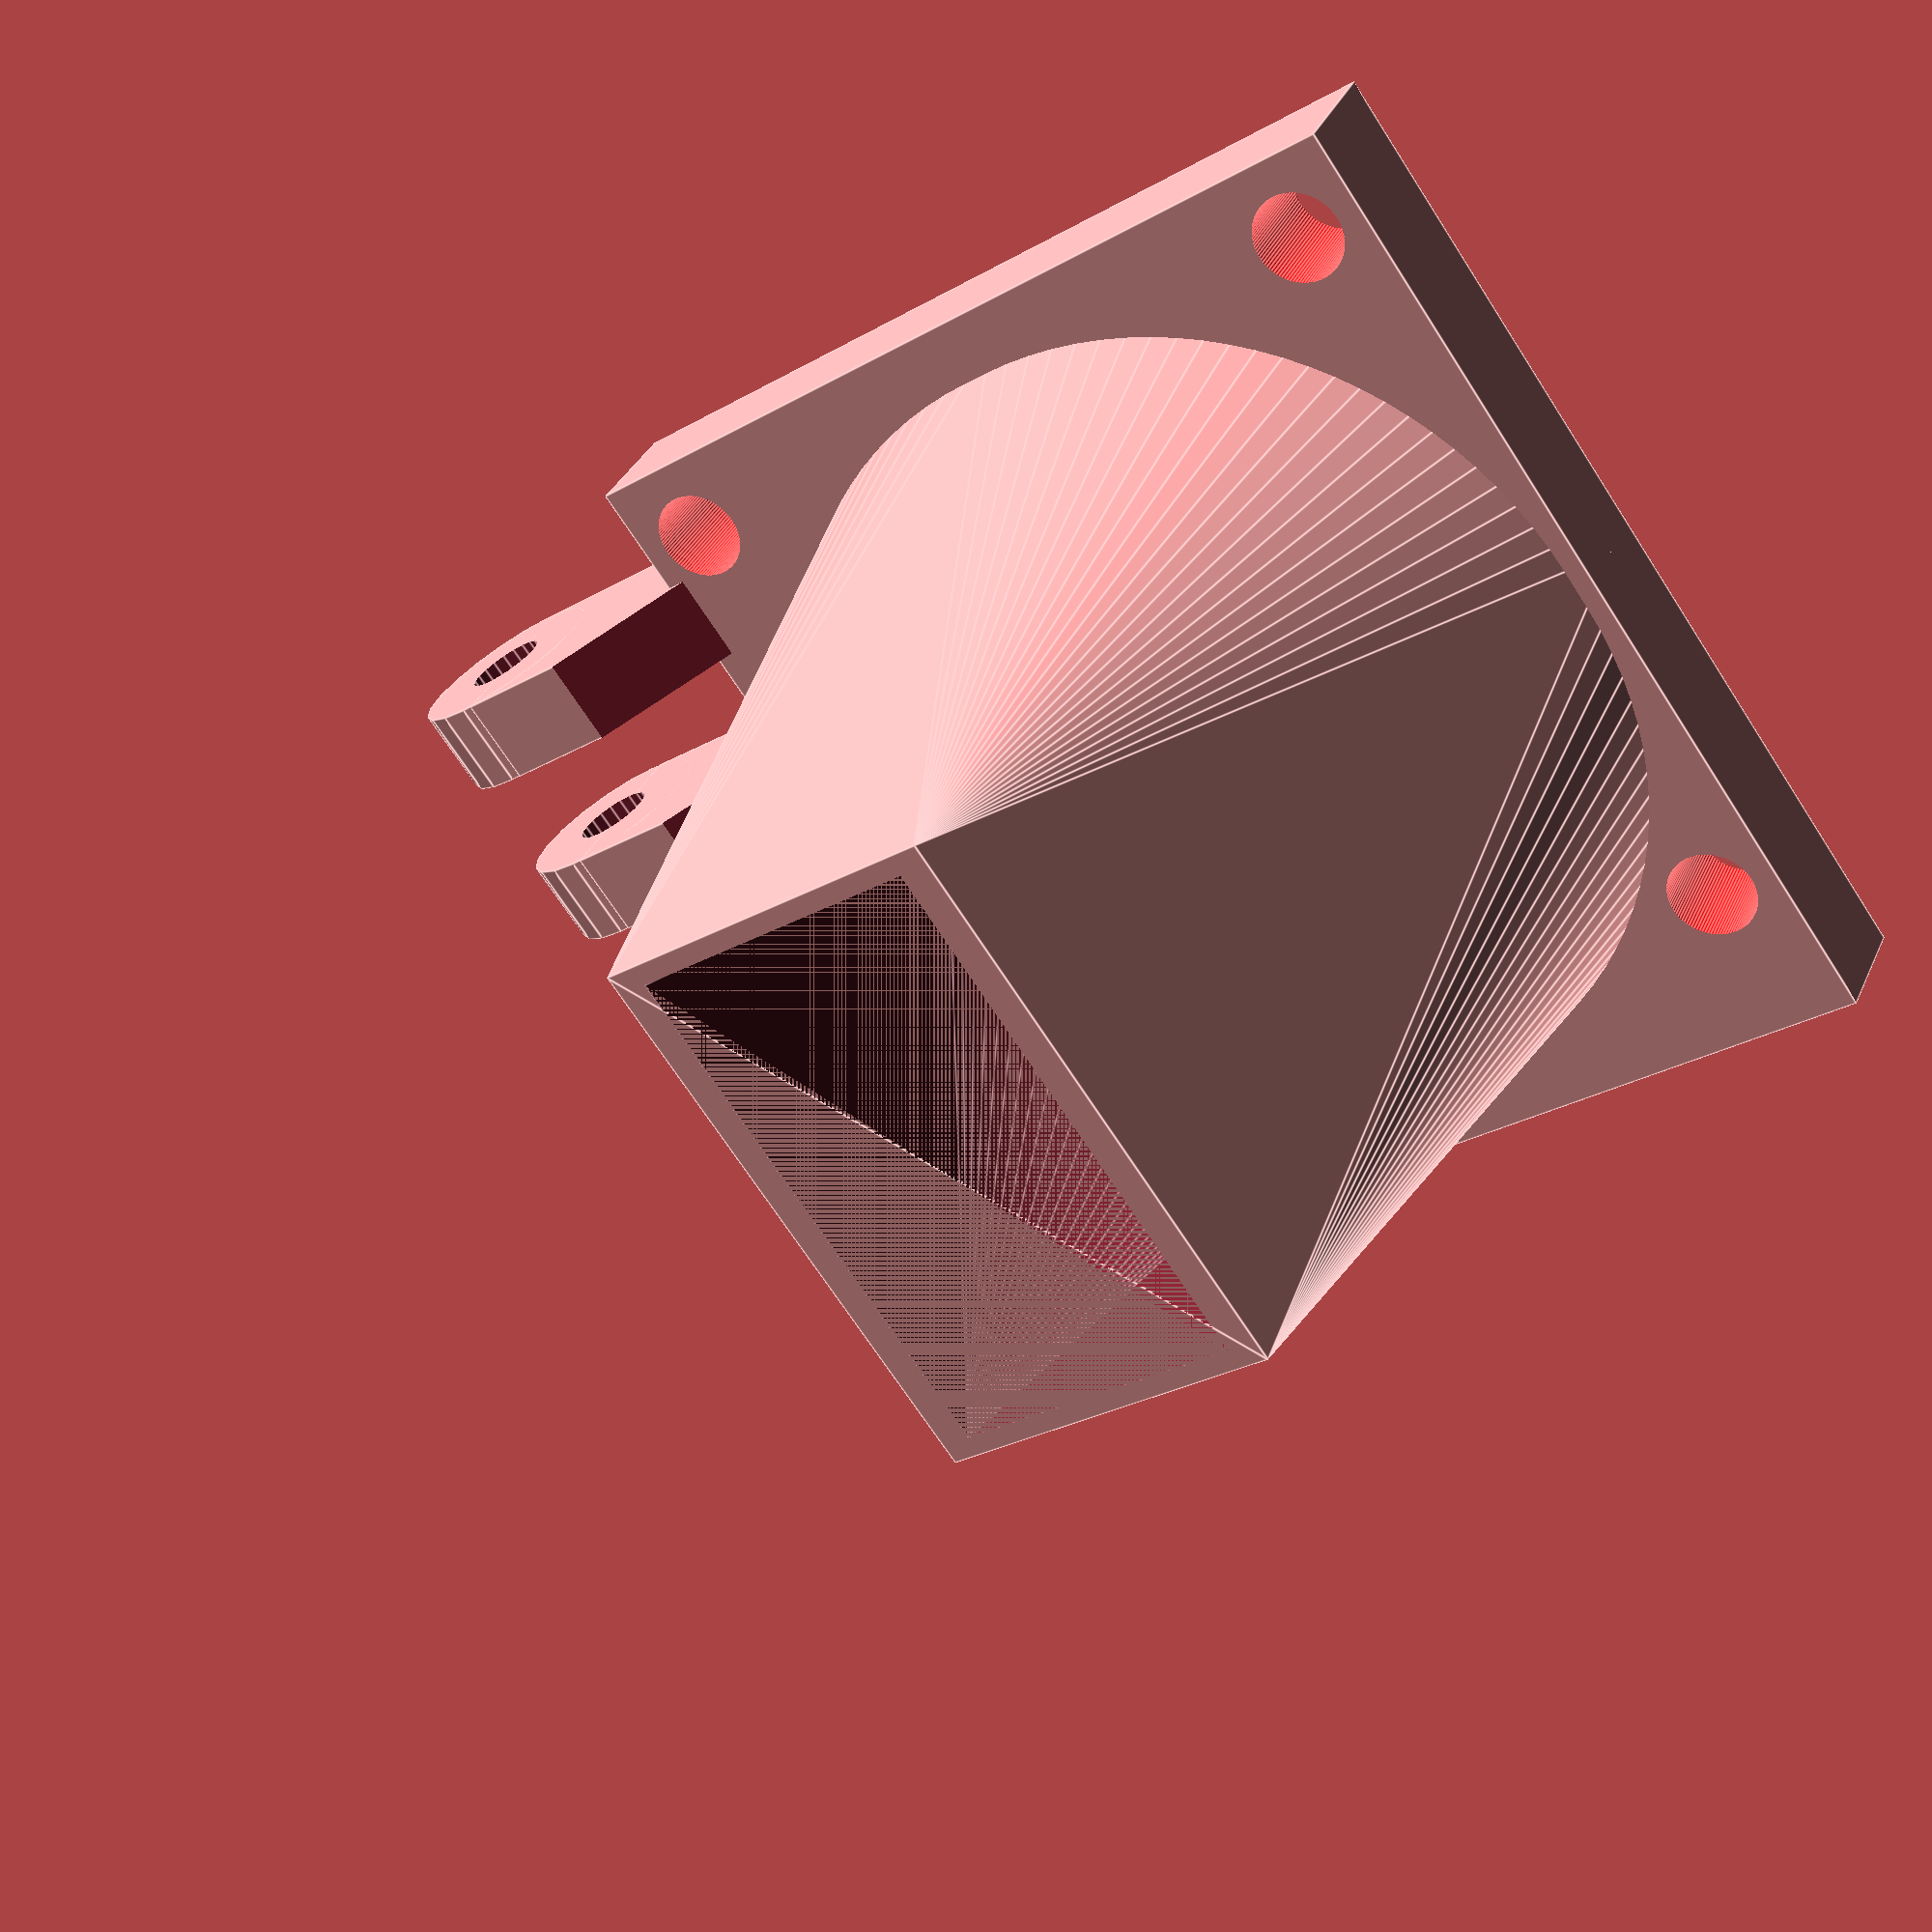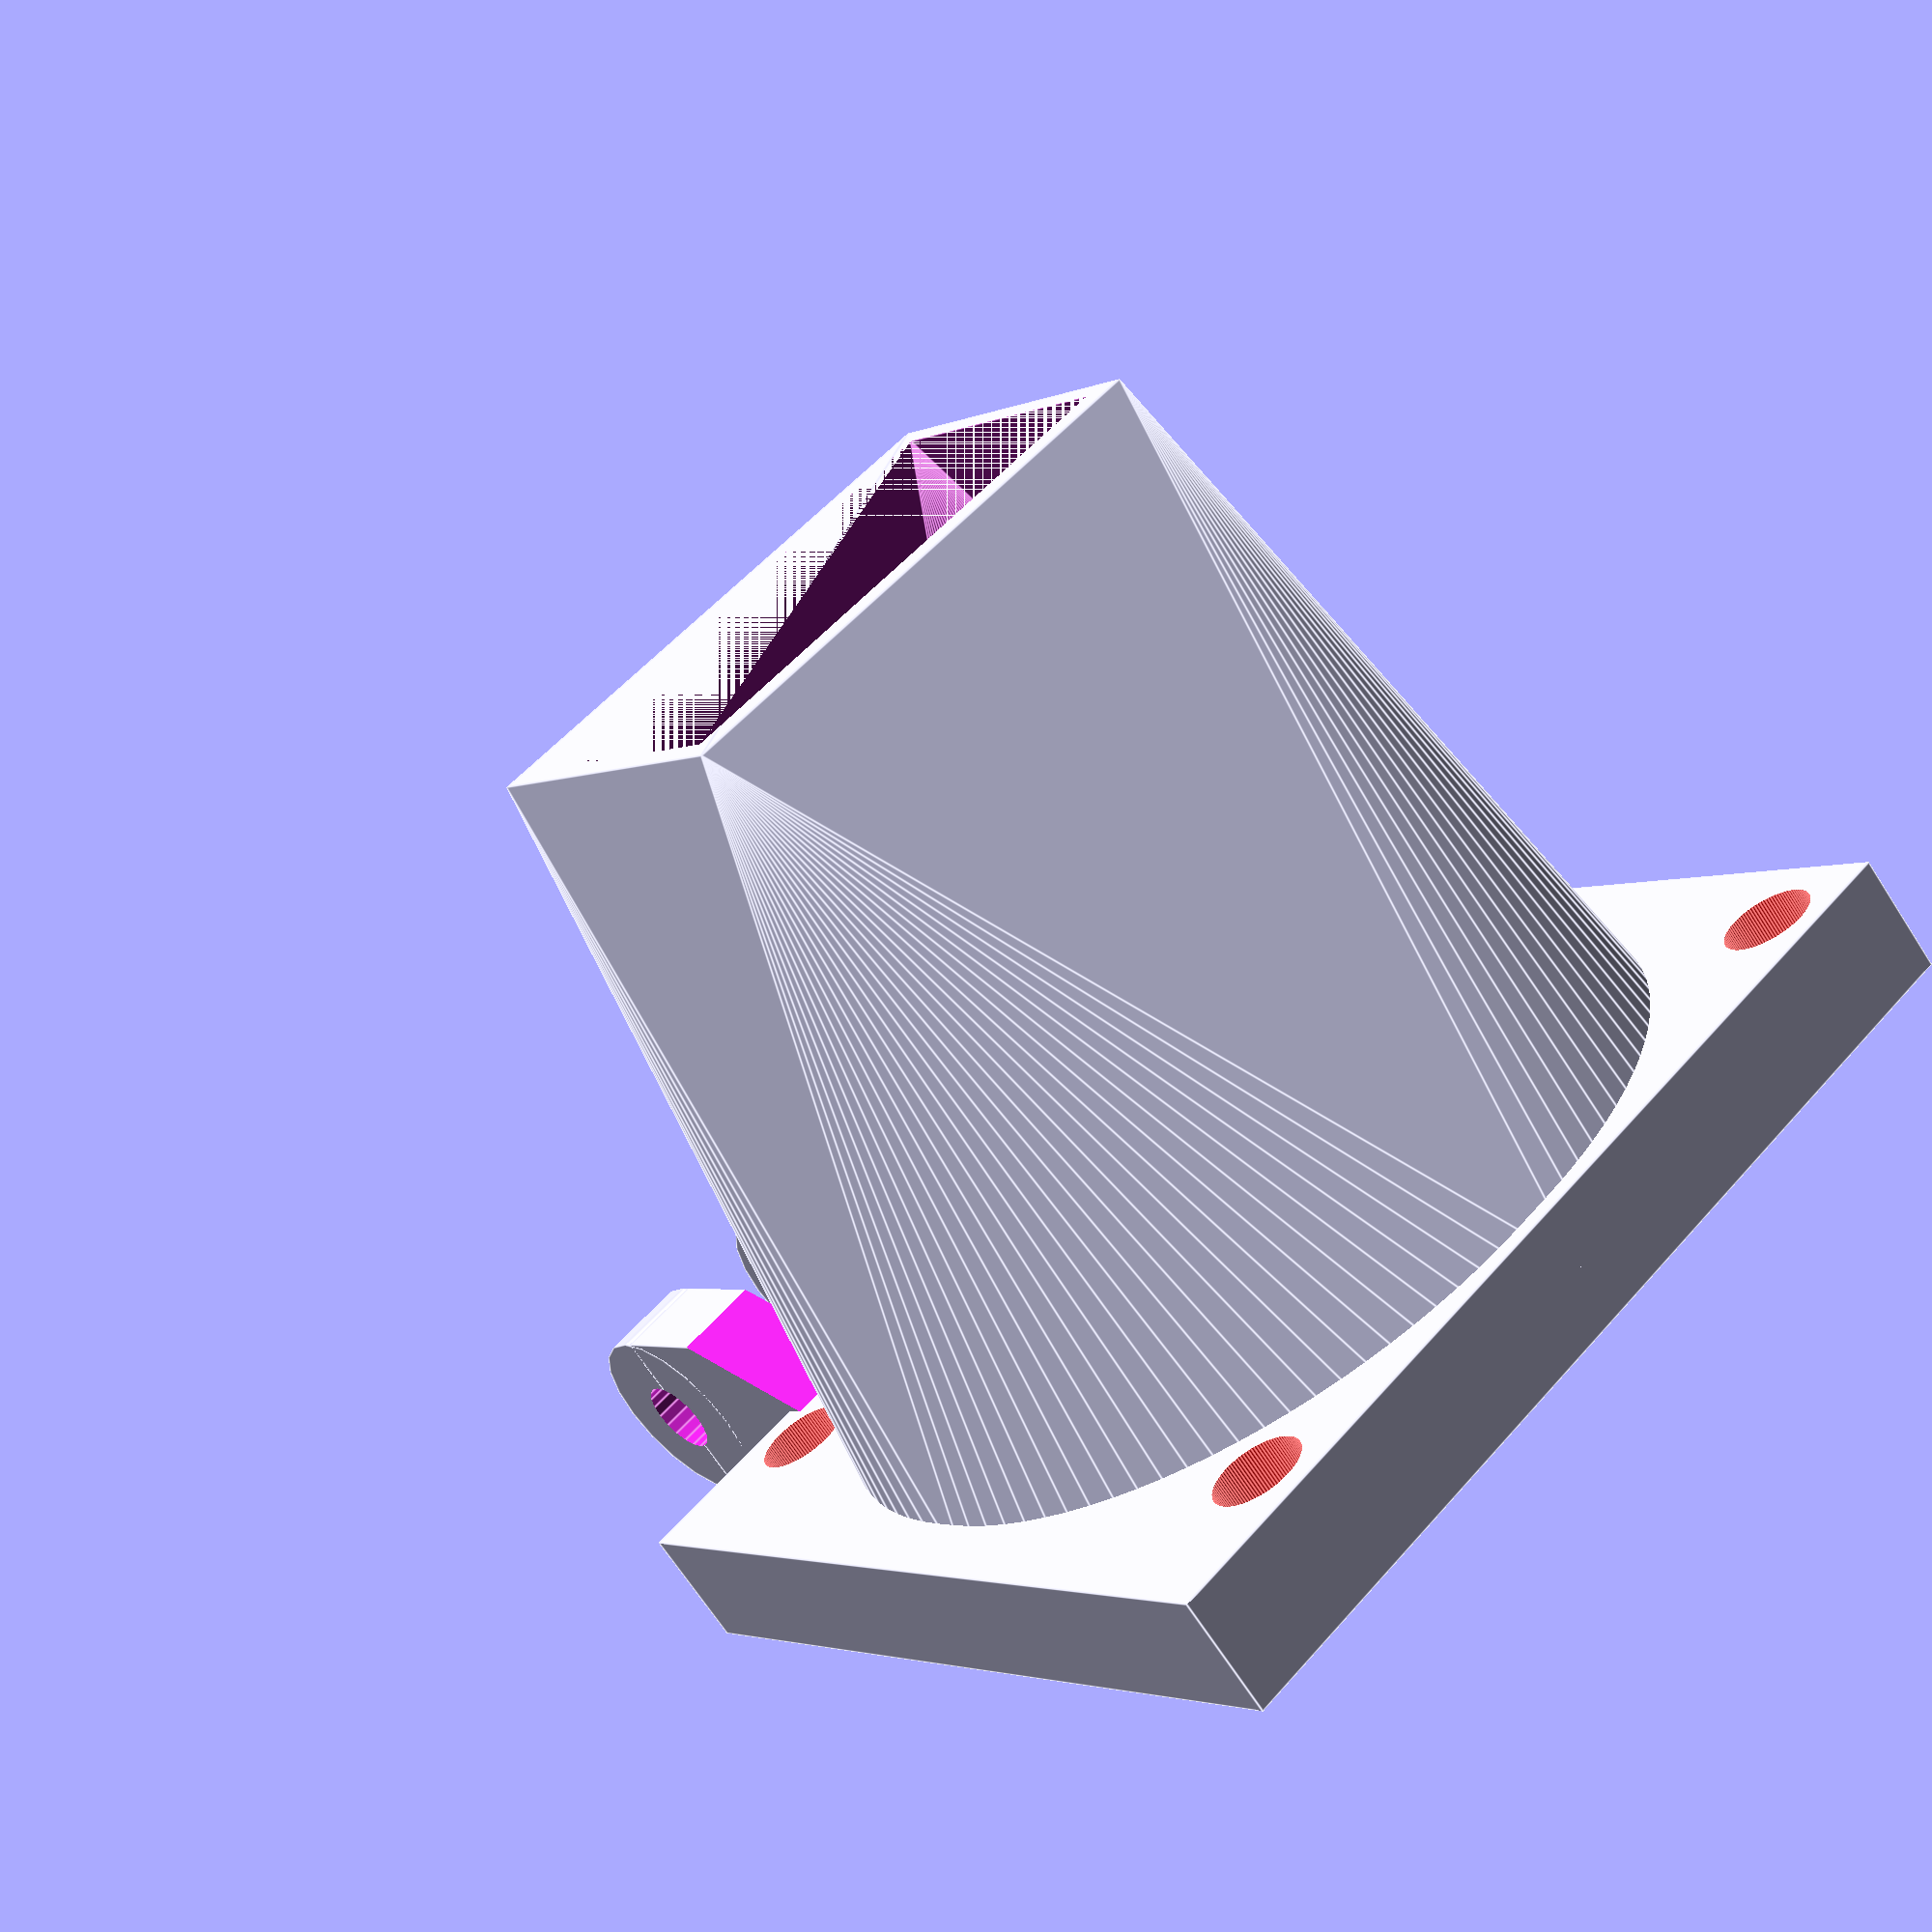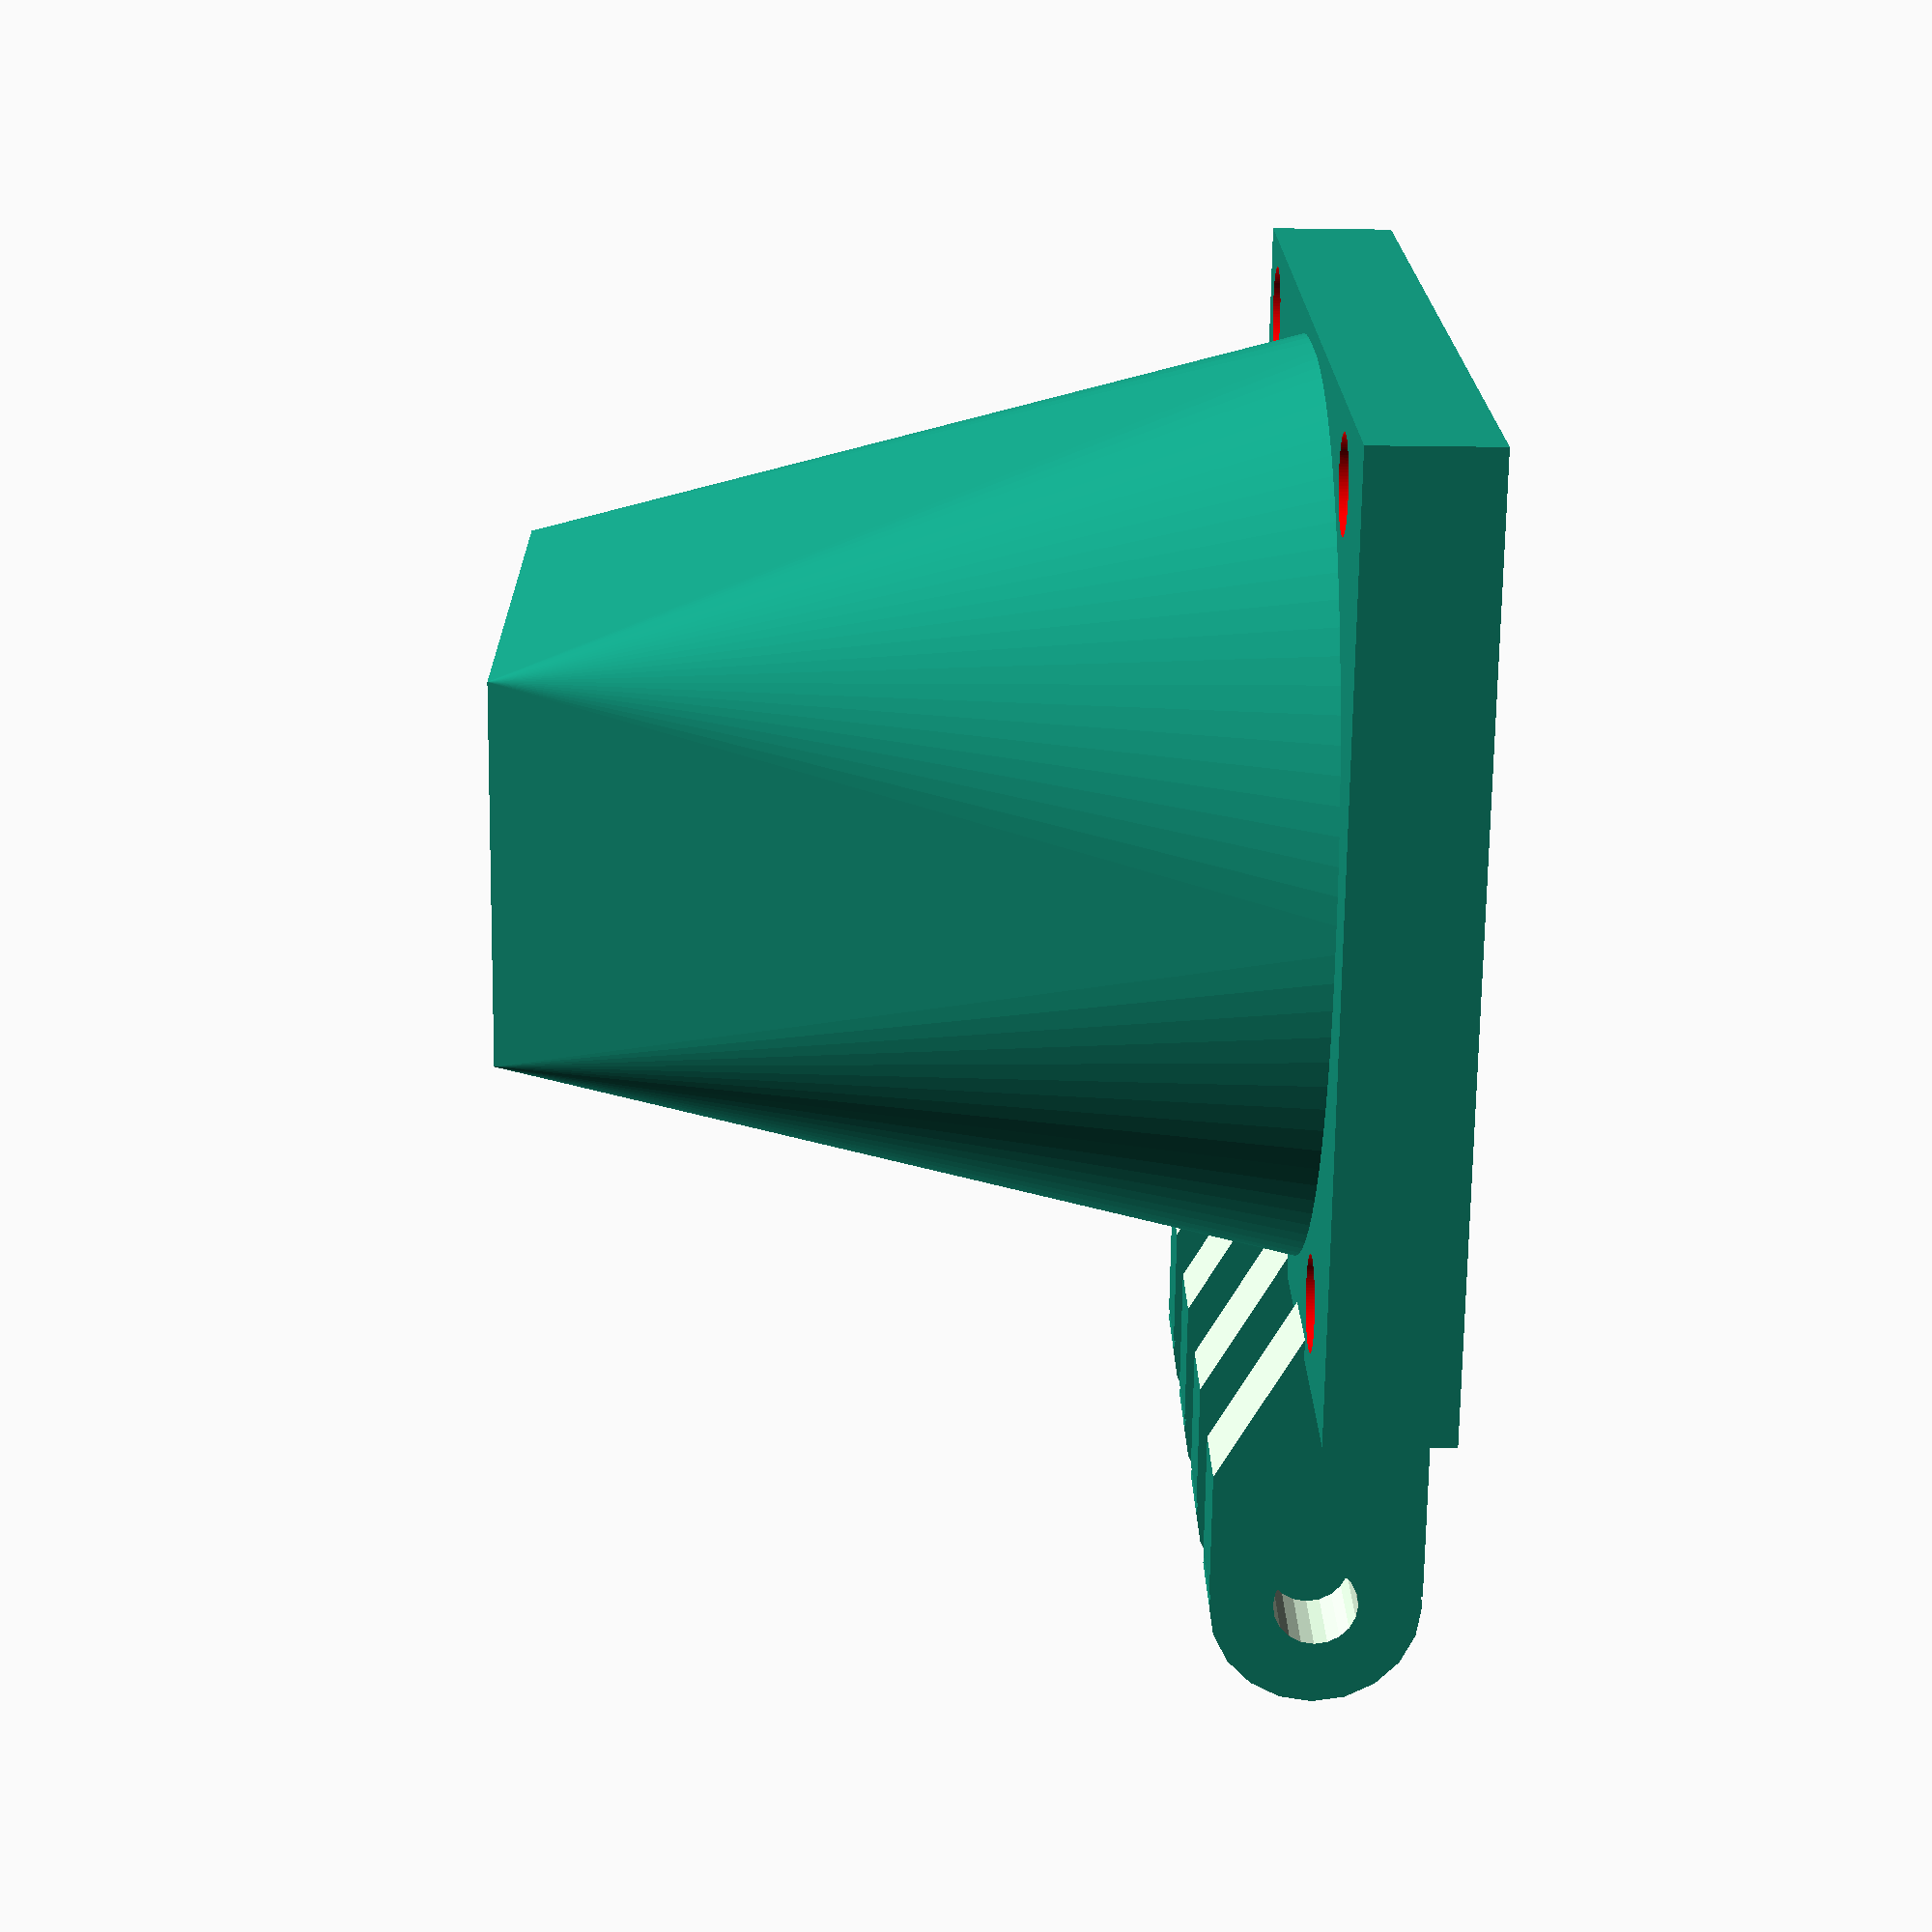
<openscad>
// fan screw
S_d = 4.5;

// fan
F_size = 50;
F_d = 38;
F_hs = 38; // hole spacing

// mount
M_height = 6;

// duct
D_thickness = 1.5;
D_width = 15 + D_thickness*2;
D_deep = 25 + D_thickness*2;
D_length = 40;
D_shift = 21; // modify if needed to direct flow more/less to the upper part of the hotend
D_translate_X = 0;
D_translate_Y = 0;

// mount
module mount()
{
  difference() {
	union(){
    translate([0,-2,0]) cube([F_size-5, F_size, M_height], center=true);
	 duct();
	}
    translate([F_hs/2, F_hs/2, 0]) color("red") screw_hole();
    translate([F_hs/2, -F_hs/2, 0]) color("red") screw_hole();
    translate([-F_hs/2, -F_hs/2, 0]) color("red") screw_hole();
    translate([-F_hs/2, F_hs/2, 0]) color("red") screw_hole();
    translate([0,-2,0]) cylinder(h=M_height, r=F_d/2, center = true, $fn=100);
   }
}

// duct
module duct()
{
	translate([0,-2,0]) rotate ([0,0, 180])  difference() {
    hull() 
{
      cylinder(h=0.1, r=F_size/2 - 2.5, center = true, $fn=100);
      translate([D_translate_X, D_translate_Y/2, D_length]) 
        cube([D_width, D_deep, 0.1], center=true);
    }
    hull() {
      cylinder(h=0.1, r=F_d/2, center = true, $fn=100);
       translate([D_translate_X, D_translate_Y/2, D_length])
       cube([D_width-D_thickness*2, F_size-D_shift-D_thickness*2, 0.1], center=true);
    }
}
}

// screw 
module screw_hole()
{
  cylinder(h=20, r=S_d/2, center = true, $fn=100);
}

module fan_mounts(){
for ( i = [0 : 3] )
{
difference(){
union(){
translate([0, 10*i,0]) rotate([90,0,0]) cylinder(r=5, h = 4.5, $fn=20, center= true);
difference()
{
translate([-7, 10*i,0]) cube([13,4.5,10], center=true);
translate([-20, 10*i,3]) rotate([0,-30,0]) cube([30,6,10], center=true);
}
}
translate([0, 10*i,0]) rotate([90,0,0]) cylinder(r=2, h = 7, $fn=20,center= true);
}
}
}

translate([0,0,M_height/2]) mount();
translate([-35,15,5]) rotate([0,0,180]) fan_mounts();


</openscad>
<views>
elev=325.0 azim=324.2 roll=21.6 proj=p view=edges
elev=68.6 azim=50.2 roll=32.9 proj=p view=edges
elev=26.0 azim=314.8 roll=88.8 proj=p view=solid
</views>
